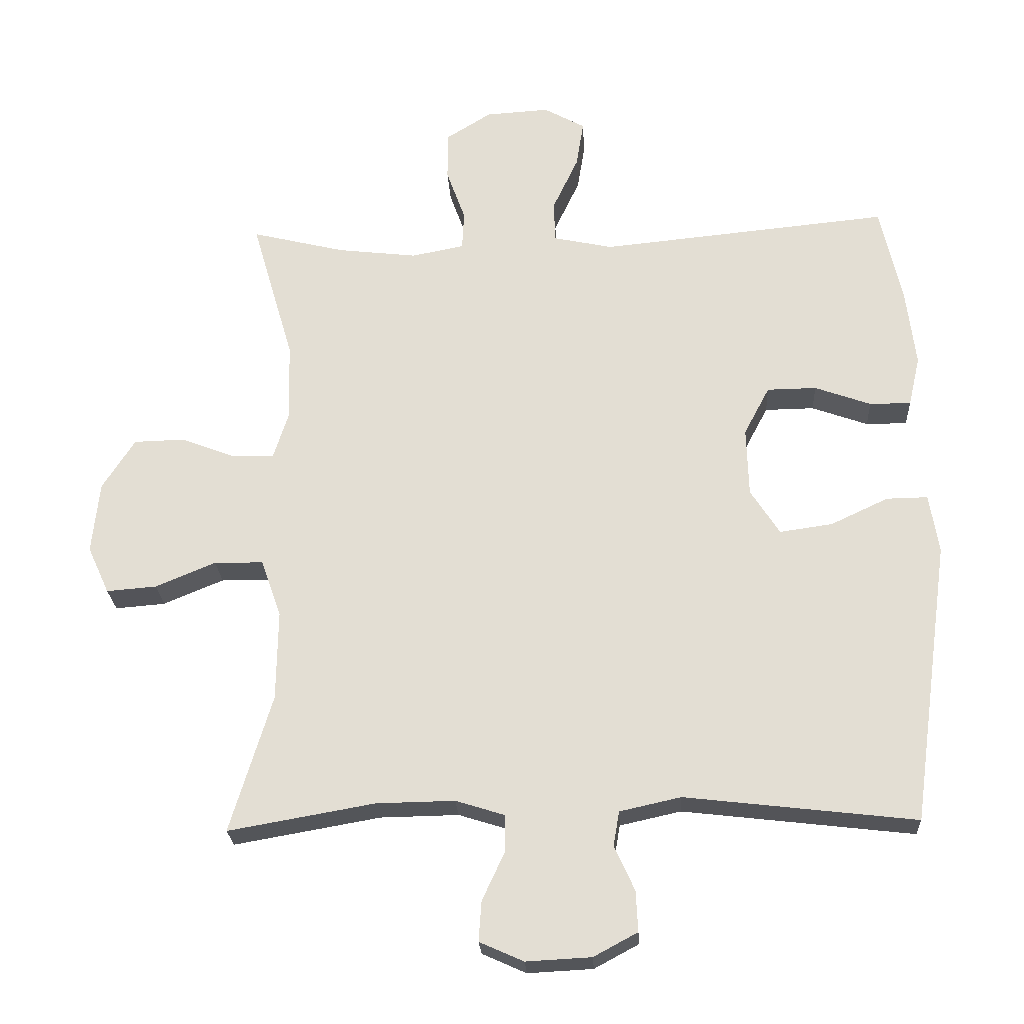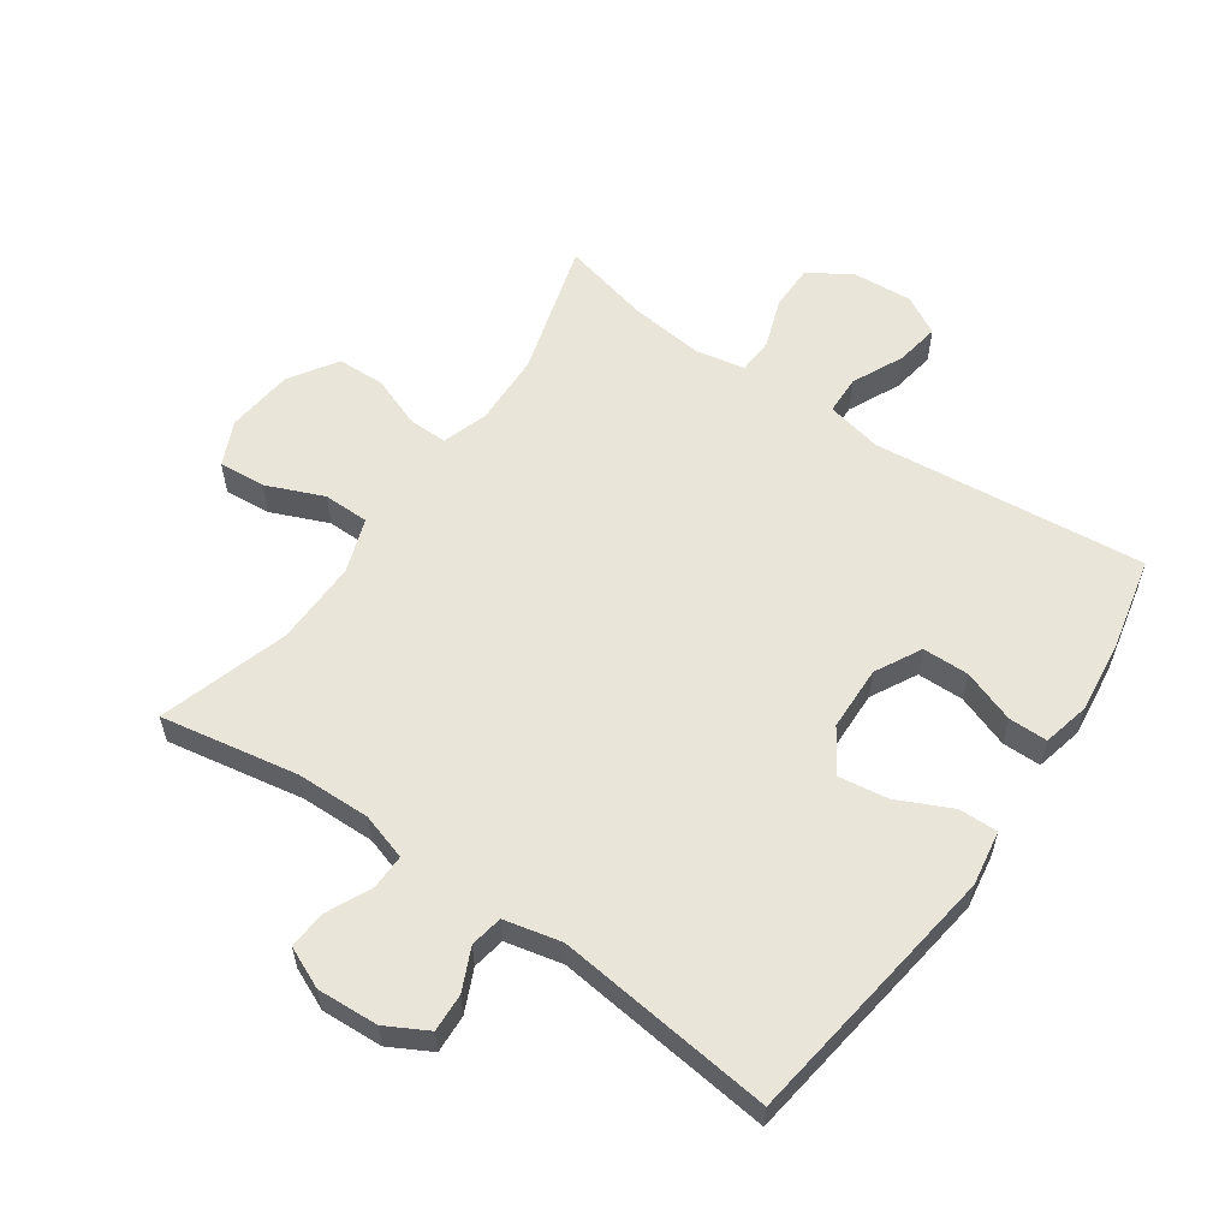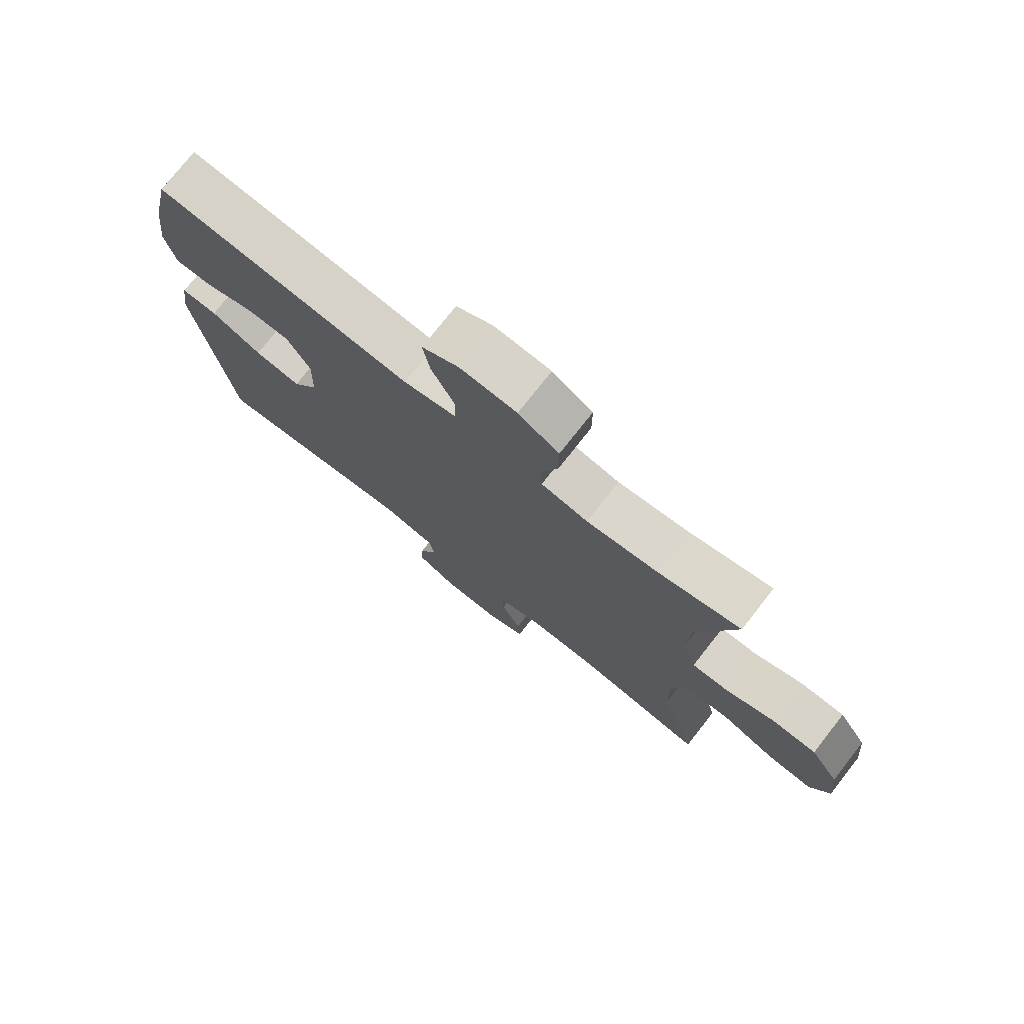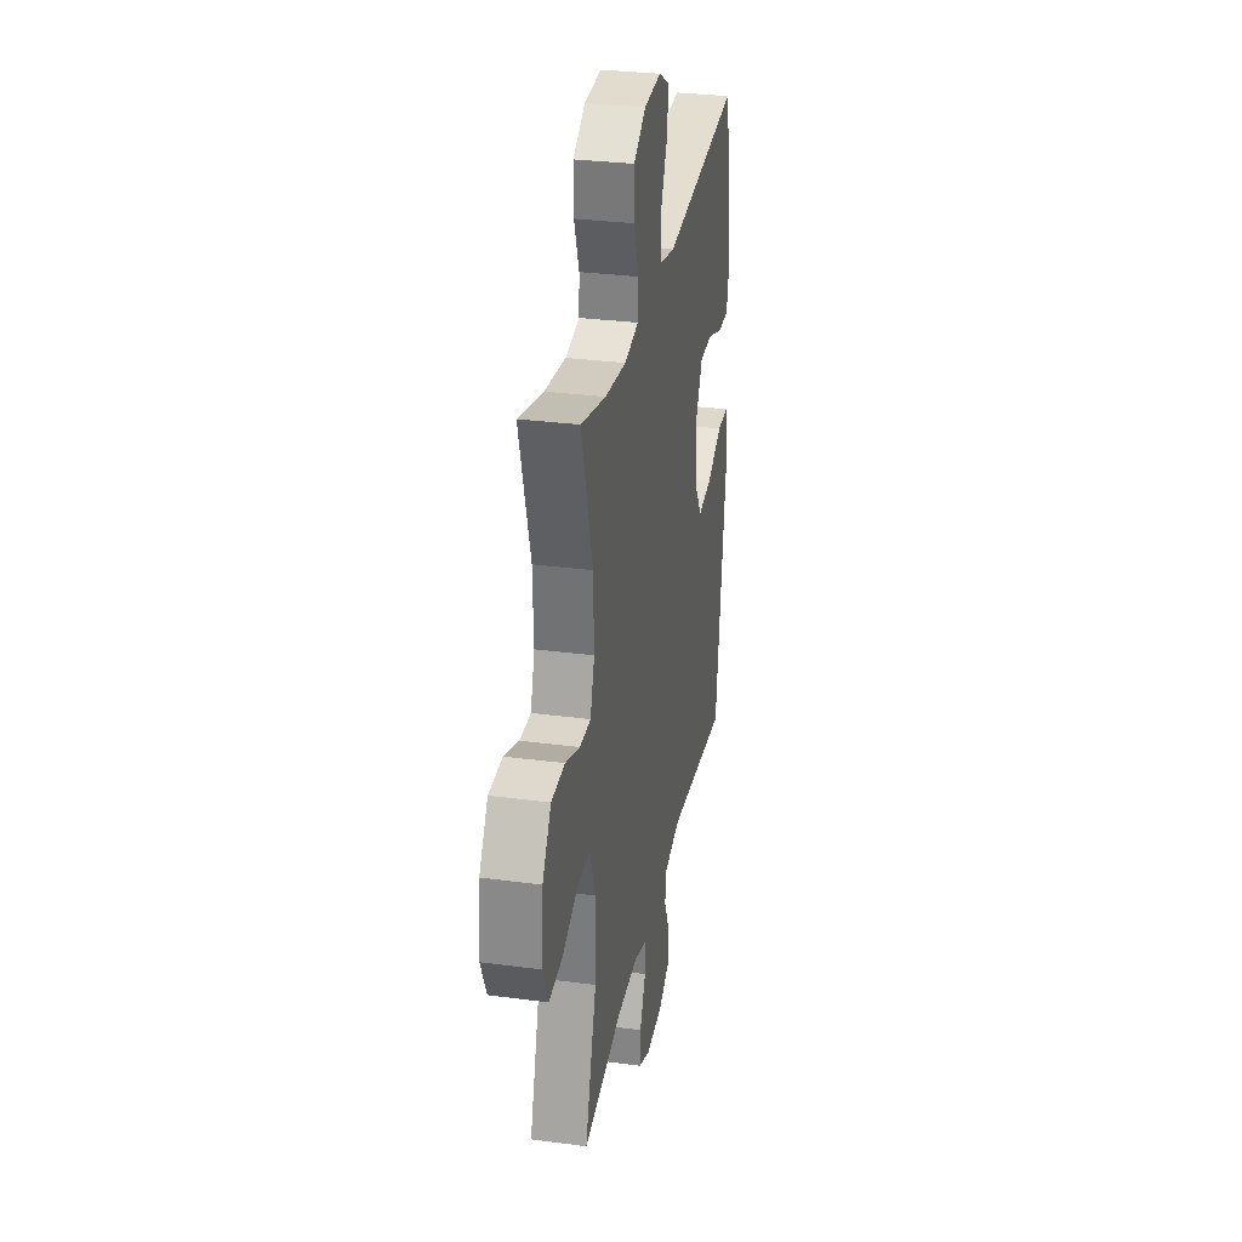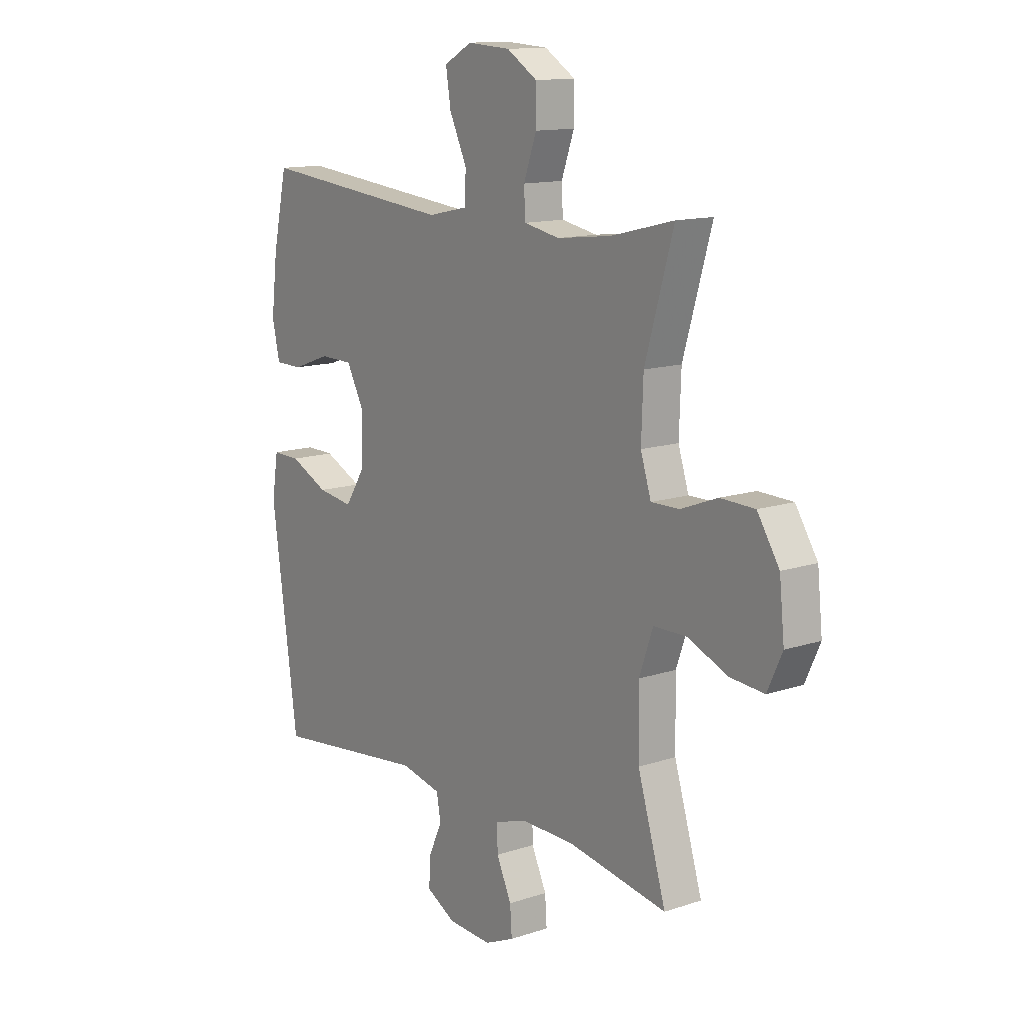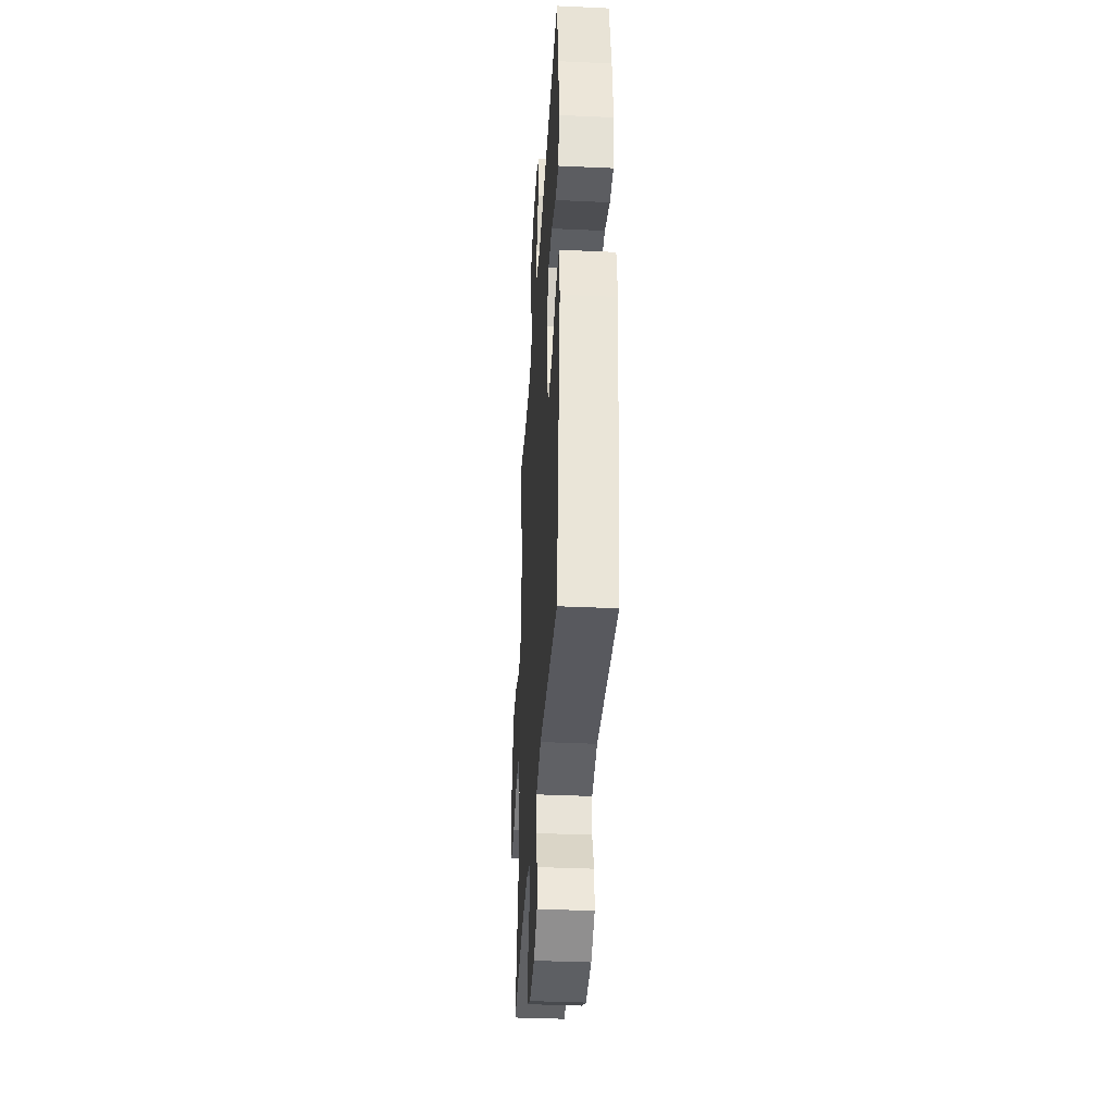
<metadata>
{"format":"obj","ext":"obj","renderer":"f3d","projection":"perspective","resolution":1024,"background":"white","views":[{"elev":-24.2,"azim":-176.9,"up":"+Z"},{"elev":58.0,"azim":-145.3,"up":"+Y"},{"elev":75.8,"azim":38.2,"up":"+Z"},{"elev":30.7,"azim":100.8,"up":"+Z"},{"elev":13.2,"azim":52.9,"up":"+Z"},{"elev":-37.0,"azim":-93.4,"up":"+Z"}]}
</metadata>
<code>
v -0.5 0.07 -0.5
v -0.558 0.07 -0.081
v -0.544 0.07 0.006
v -0.483 0.07 0.005
v -0.398 0.07 -0.035
v -0.32 0.07 -0.046
v -0.277 0.07 0.021
v -0.274 0.07 0.123
v -0.312 0.07 0.195
v -0.385 0.07 0.196
v -0.468 0.07 0.166
v -0.529 0.07 0.166
v -0.546 0.07 0.24
v -0.532 0.07 0.356
v -0.5 0.07 0.5
v -0.072 0.07 0.458
v 0.016 0.07 0.477
v 0.018 0.07 0.538
v -0.02 0.07 0.619
v -0.031 0.07 0.688
v 0.03 0.07 0.722
v 0.124 0.07 0.716
v 0.191 0.07 0.674
v 0.191 0.07 0.602
v 0.163 0.07 0.524
v 0.166 0.07 0.467
v 0.244 0.07 0.452
v 0.362 0.07 0.466
v 0.5 0.07 0.5
v 0.438 0.07 0.287
v 0.434 0.07 0.173
v 0.457 0.07 0.101
v 0.518 0.07 0.102
v 0.599 0.07 0.133
v 0.674 0.07 0.131
v 0.722 0.07 0.056
v 0.733 0.07 -0.05
v 0.701 0.07 -0.12
v 0.627 0.07 -0.114
v 0.538 0.07 -0.077
v 0.466 0.07 -0.078
v 0.436 0.07 -0.163
v 0.438 0.07 -0.296
v 0.5 0.07 -0.5
v 0.284 0.07 -0.462
v 0.168 0.07 -0.46
v 0.095 0.07 -0.483
v 0.096 0.07 -0.538
v 0.129 0.07 -0.609
v 0.133 0.07 -0.668
v 0.068 0.07 -0.697
v -0.028 0.07 -0.692
v -0.093 0.07 -0.657
v -0.09 0.07 -0.597
v -0.06 0.07 -0.531
v -0.069 0.07 -0.48
v -0.159 0.07 -0.46
v -0.5 0 -0.5
v -0.558 0 -0.081
v -0.544 0 0.006
v -0.483 0 0.005
v -0.398 0 -0.035
v -0.32 0 -0.046
v -0.277 0 0.021
v -0.274 0 0.123
v -0.312 0 0.195
v -0.385 0 0.196
v -0.468 0 0.166
v -0.529 0 0.166
v -0.546 0 0.24
v -0.532 0 0.356
v -0.5 0 0.5
v -0.072 0 0.458
v 0.016 0 0.477
v 0.018 0 0.538
v -0.02 0 0.619
v -0.031 0 0.688
v 0.03 0 0.722
v 0.124 0 0.716
v 0.191 0 0.674
v 0.191 0 0.602
v 0.163 0 0.524
v 0.166 0 0.467
v 0.244 0 0.452
v 0.362 0 0.466
v 0.5 0 0.5
v 0.438 0 0.287
v 0.434 0 0.173
v 0.457 0 0.101
v 0.518 0 0.102
v 0.599 0 0.133
v 0.674 0 0.131
v 0.722 0 0.056
v 0.733 0 -0.05
v 0.701 0 -0.12
v 0.627 0 -0.114
v 0.538 0 -0.077
v 0.466 0 -0.078
v 0.436 0 -0.163
v 0.438 0 -0.296
v 0.5 0 -0.5
v 0.284 0 -0.462
v 0.168 0 -0.46
v 0.095 0 -0.483
v 0.096 0 -0.538
v 0.129 0 -0.609
v 0.133 0 -0.668
v 0.068 0 -0.697
v -0.028 0 -0.692
v -0.093 0 -0.657
v -0.09 0 -0.597
v -0.06 0 -0.531
v -0.069 0 -0.48
v -0.159 0 -0.46
f 53 54 55
f 52 53 55
f 51 52 55
f 50 51 55
f 49 50 55
f 48 49 55
f 47 48 55 56
f 46 47 56 57
f 43 44 45
f 42 43 45 46
f 41 42 46 57
f 38 39 40
f 37 38 40
f 36 37 40
f 35 36 40
f 34 35 40
f 33 34 40
f 32 33 40 41
f 41 57 1
f 32 41 1
f 31 32 1
f 28 29 30
f 30 31 1
f 28 30 1
f 27 28 1
f 23 24 25
f 22 23 25
f 21 22 25
f 20 21 25
f 19 20 25
f 18 19 25
f 17 18 25 26
f 26 27 1
f 17 26 1
f 16 17 1
f 14 15 16
f 13 14 16
f 12 13 16
f 11 12 16
f 10 11 16
f 3 4 5
f 2 3 5
f 1 2 5
f 1 5 6
f 9 10 16
f 8 9 16
f 7 8 16
f 7 16 1
f 1 6 7
f 112 111 110
f 112 110 109
f 112 109 108
f 112 108 107
f 112 107 106
f 112 106 105
f 113 112 105 104
f 114 113 104 103
f 102 101 100
f 103 102 100 99
f 114 103 99 98
f 97 96 95
f 97 95 94
f 97 94 93
f 97 93 92
f 97 92 91
f 97 91 90
f 98 97 90 89
f 58 114 98
f 58 98 89
f 58 89 88
f 87 86 85
f 58 88 87
f 58 87 85
f 58 85 84
f 82 81 80
f 82 80 79
f 82 79 78
f 82 78 77
f 82 77 76
f 82 76 75
f 83 82 75 74
f 58 84 83
f 58 83 74
f 58 74 73
f 73 72 71
f 73 71 70
f 73 70 69
f 73 69 68
f 73 68 67
f 62 61 60
f 62 60 59
f 62 59 58
f 63 62 58
f 73 67 66
f 73 66 65
f 73 65 64
f 58 73 64
f 64 63 58
f 1 58 59 2
f 2 59 60 3
f 3 60 61 4
f 4 61 62 5
f 5 62 63 6
f 6 63 64 7
f 7 64 65 8
f 8 65 66 9
f 9 66 67 10
f 10 67 68 11
f 11 68 69 12
f 12 69 70 13
f 13 70 71 14
f 14 71 72 15
f 15 72 73 16
f 16 73 74 17
f 17 74 75 18
f 18 75 76 19
f 19 76 77 20
f 20 77 78 21
f 21 78 79 22
f 22 79 80 23
f 23 80 81 24
f 24 81 82 25
f 25 82 83 26
f 26 83 84 27
f 27 84 85 28
f 28 85 86 29
f 29 86 87 30
f 30 87 88 31
f 31 88 89 32
f 32 89 90 33
f 33 90 91 34
f 34 91 92 35
f 35 92 93 36
f 36 93 94 37
f 37 94 95 38
f 38 95 96 39
f 39 96 97 40
f 40 97 98 41
f 41 98 99 42
f 42 99 100 43
f 43 100 101 44
f 44 101 102 45
f 45 102 103 46
f 46 103 104 47
f 47 104 105 48
f 48 105 106 49
f 49 106 107 50
f 50 107 108 51
f 51 108 109 52
f 52 109 110 53
f 53 110 111 54
f 54 111 112 55
f 55 112 113 56
f 56 113 114 57
f 57 114 58 1

</code>
